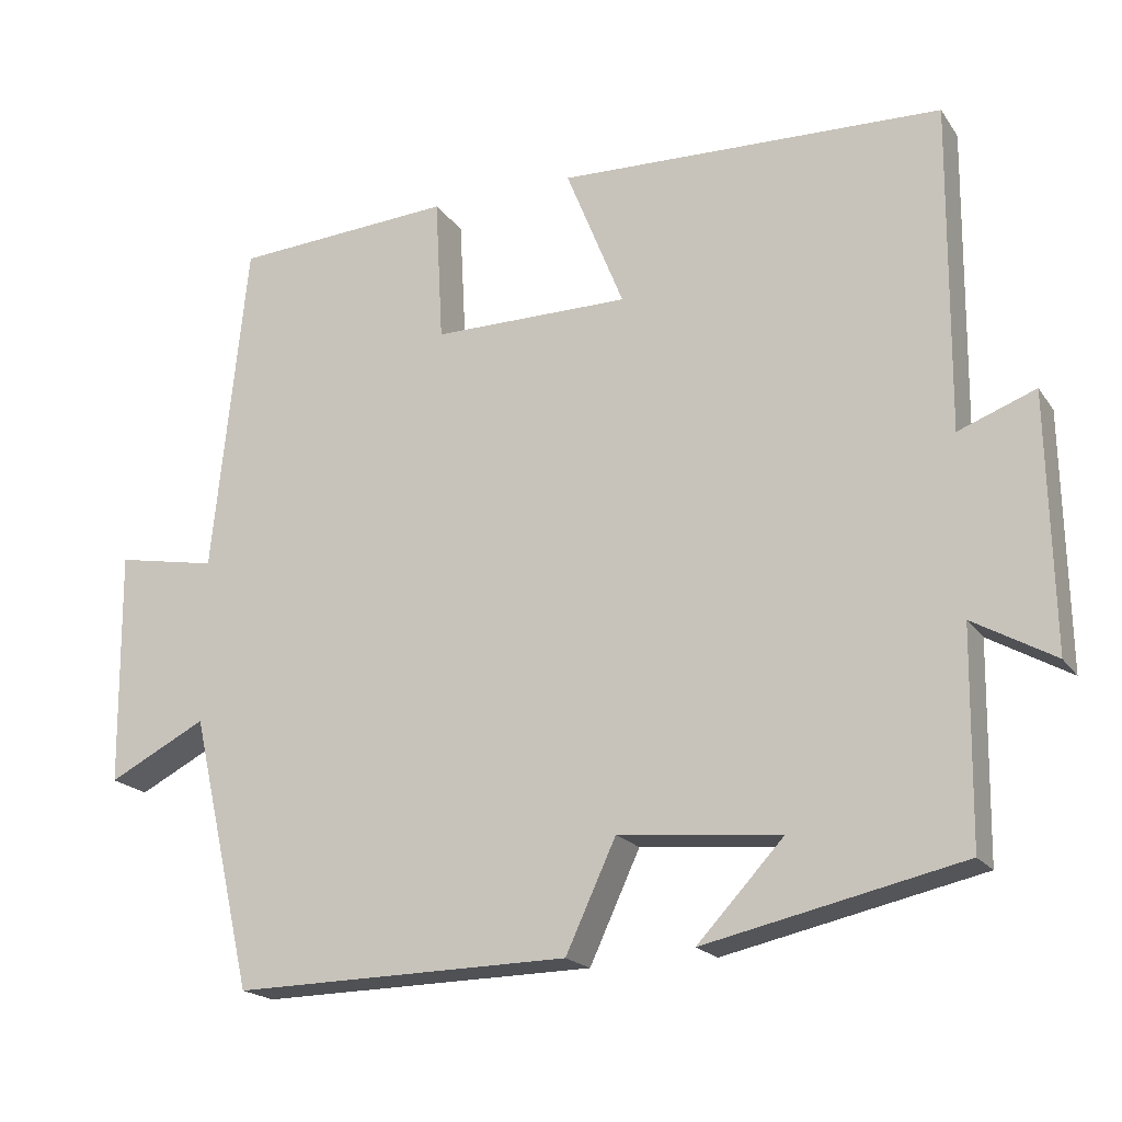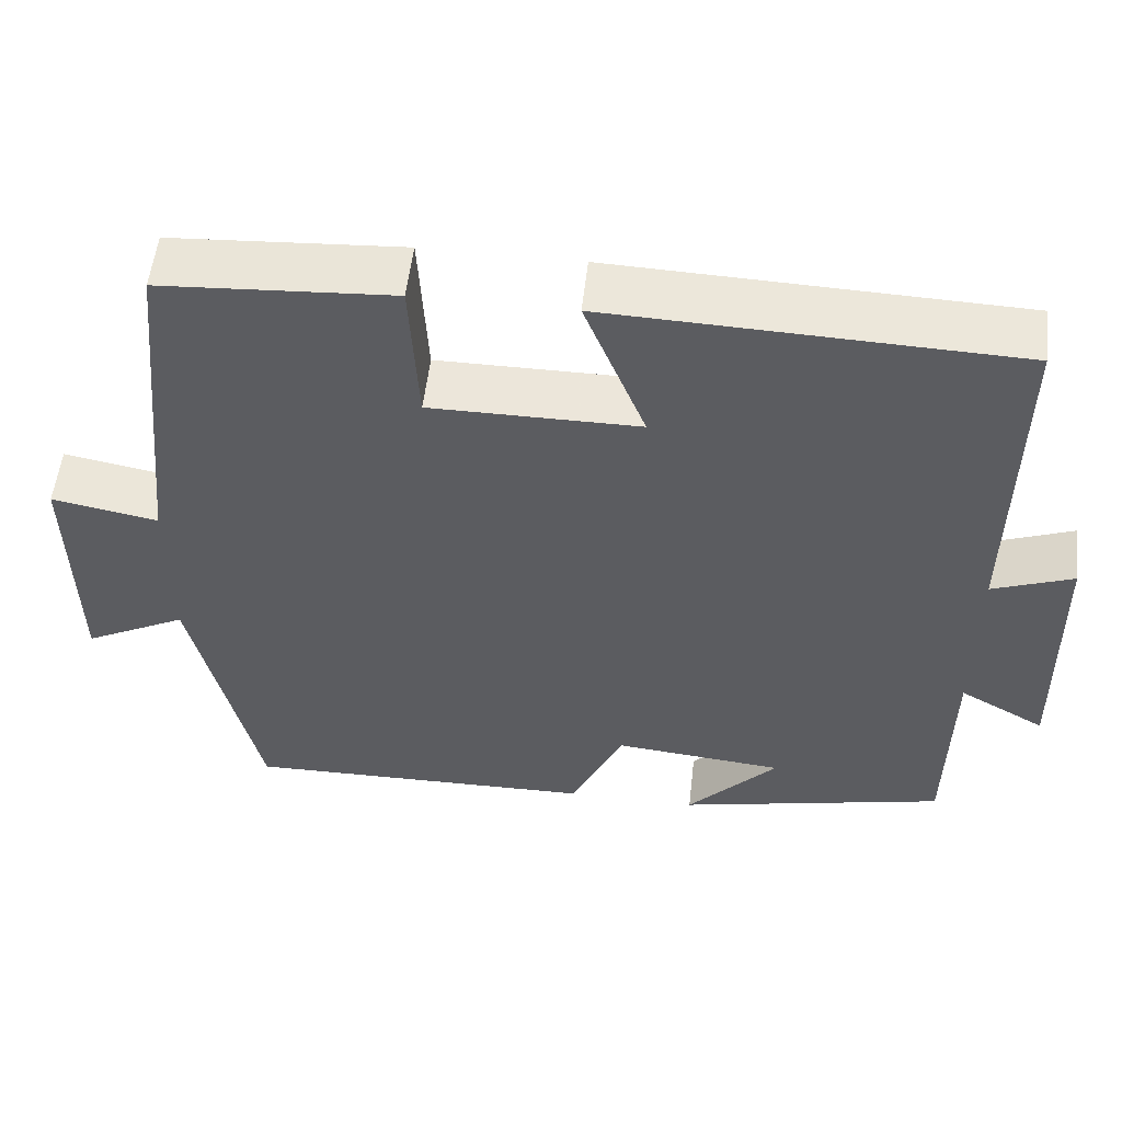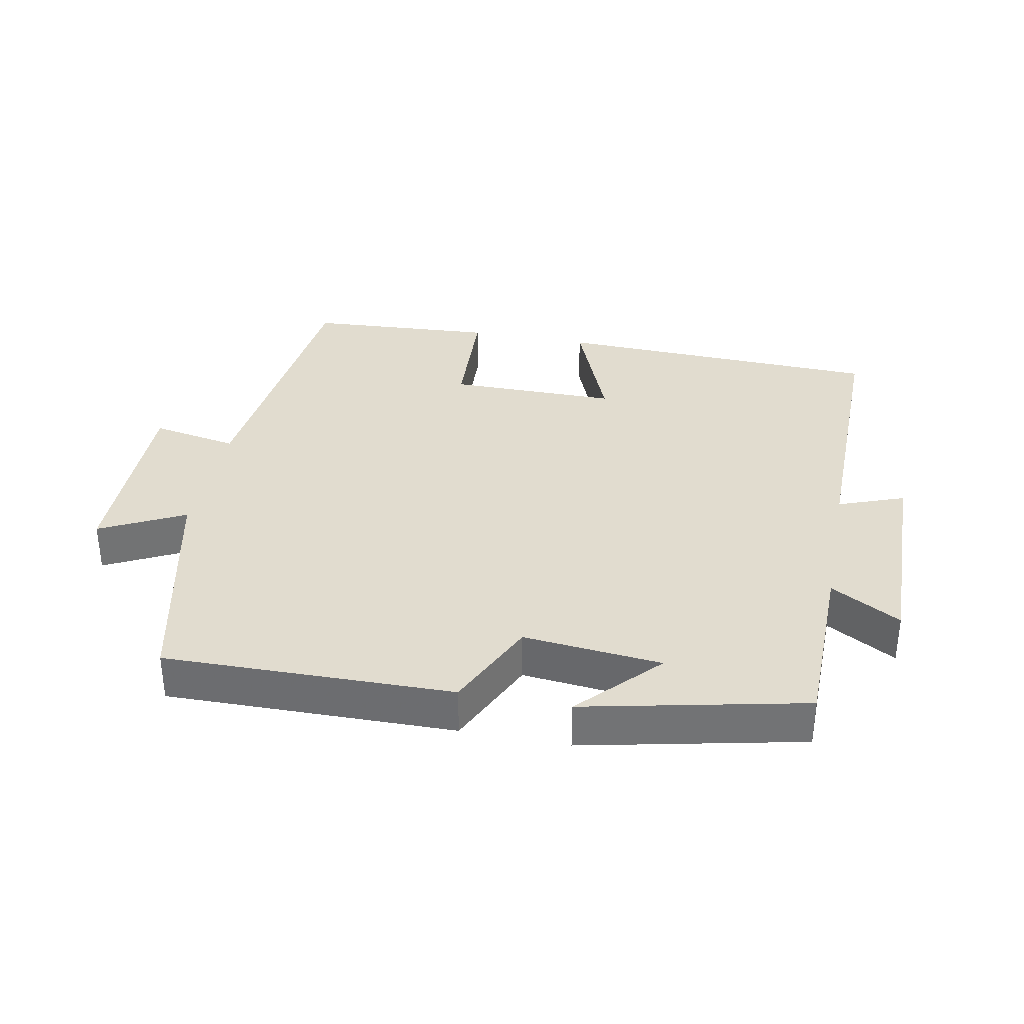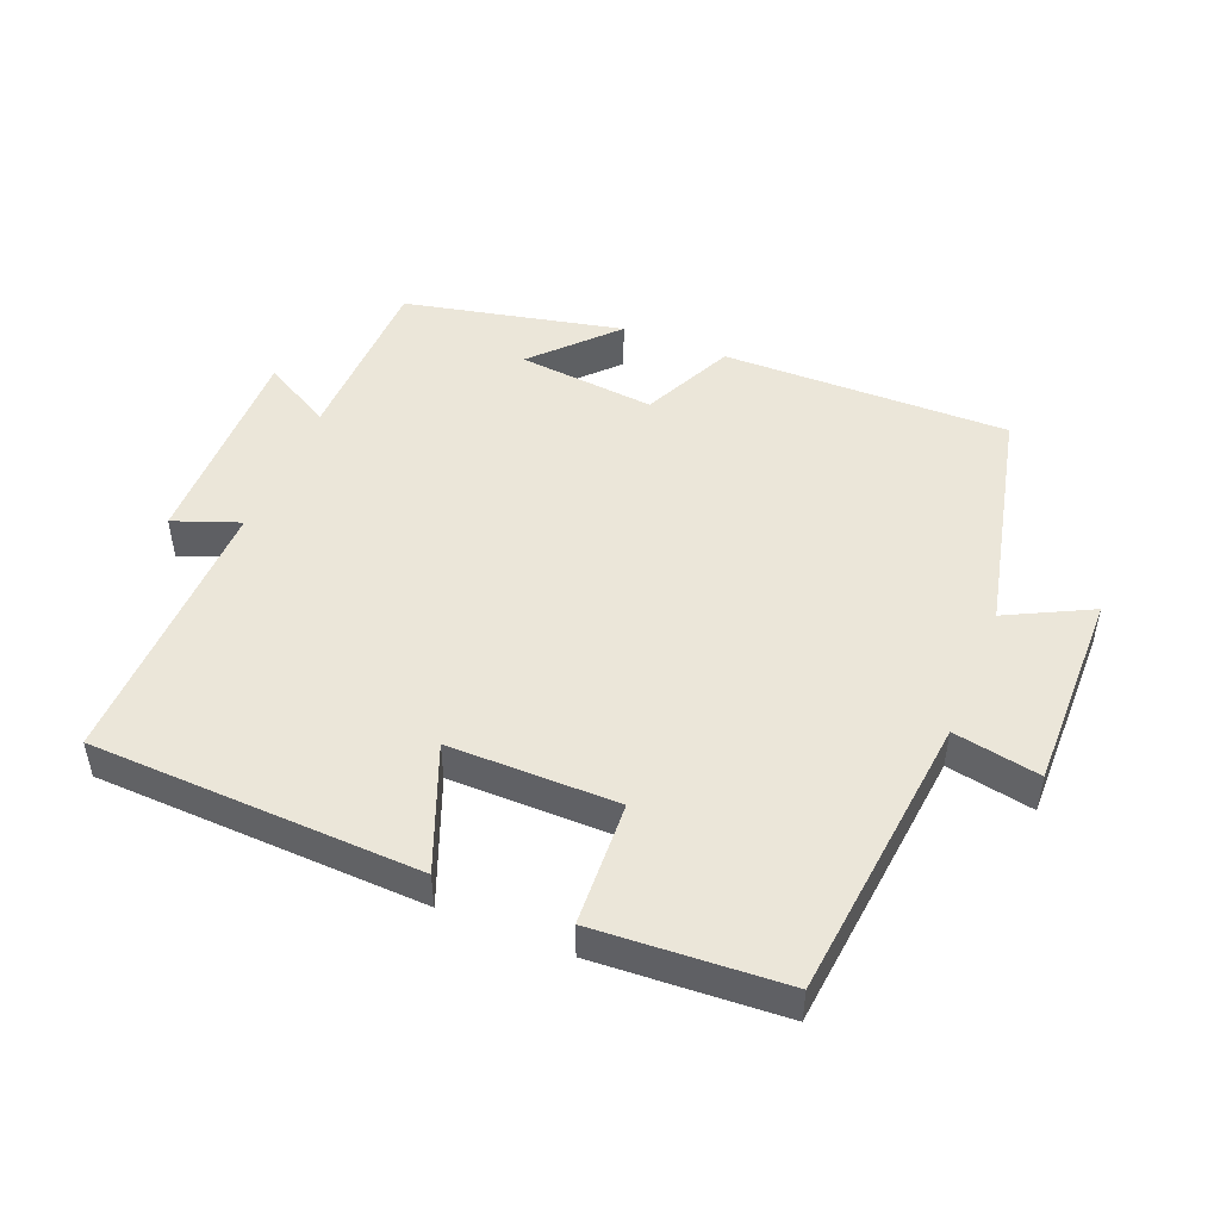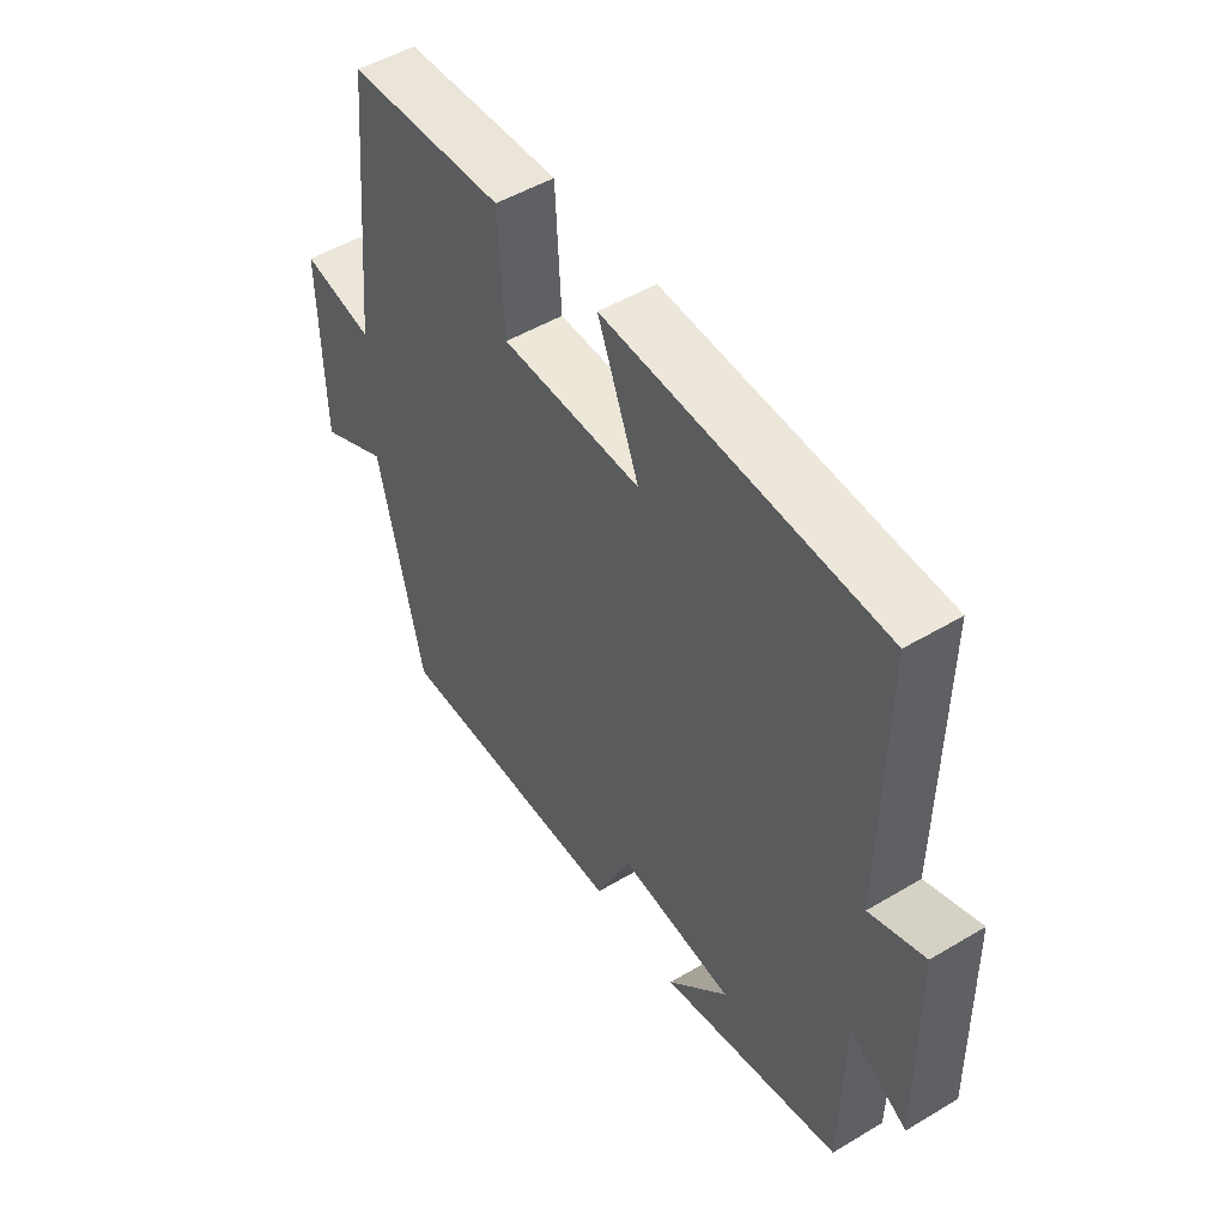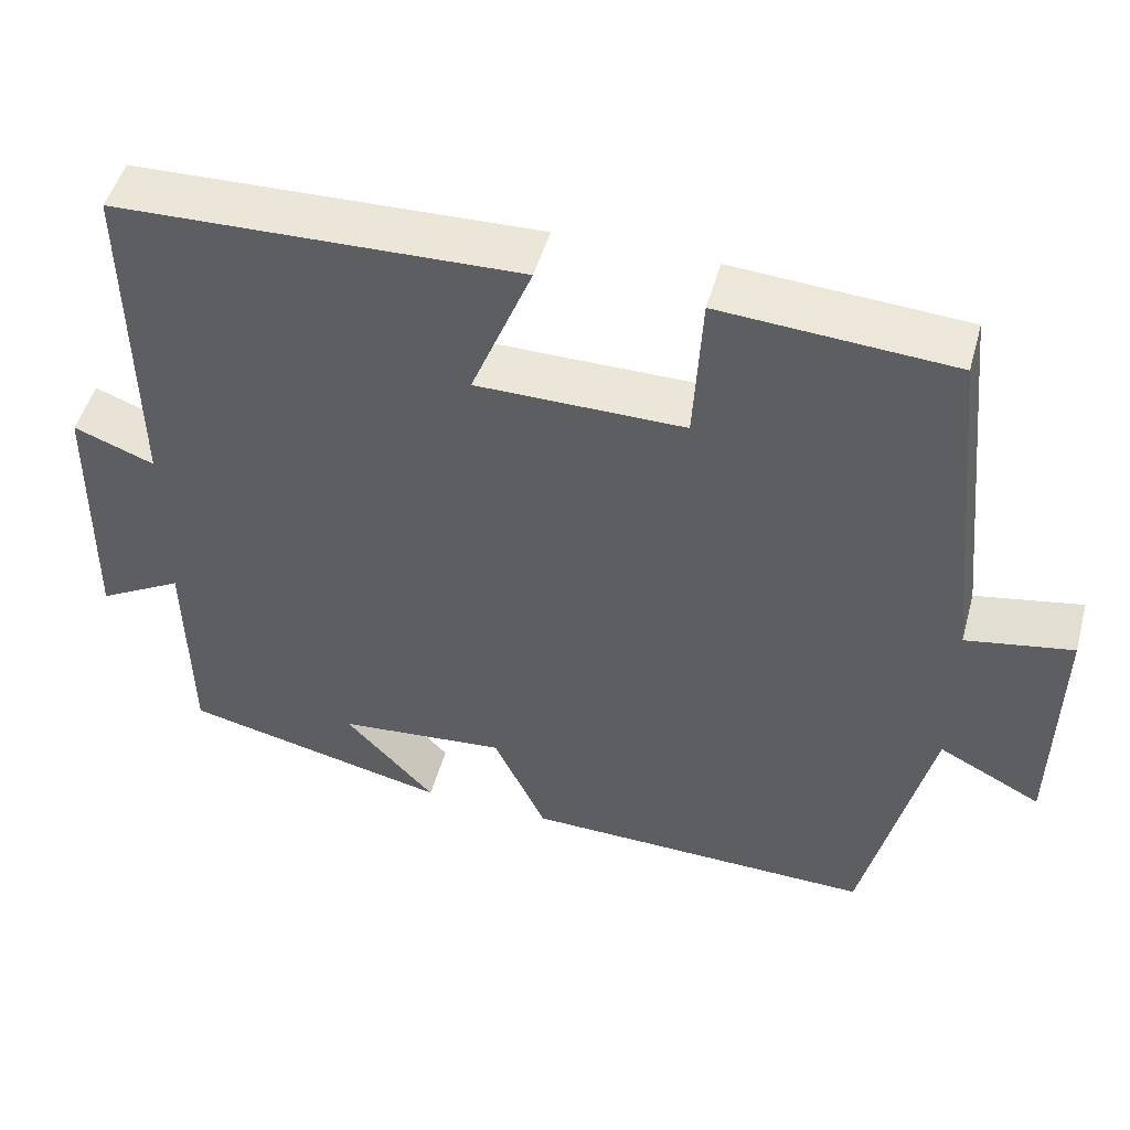
<metadata>
{"format":"obj","ext":"obj","renderer":"f3d","projection":"perspective","resolution":1024,"background":"white","views":[{"elev":-19.4,"azim":-155.5,"up":"+Z"},{"elev":54.2,"azim":-173.6,"up":"+Z"},{"elev":34.4,"azim":-168.9,"up":"+Y"},{"elev":48.3,"azim":22.3,"up":"+Y"},{"elev":49.9,"azim":-123.3,"up":"+Z"},{"elev":49.4,"azim":15.4,"up":"+Z"}]}
</metadata>
<code>
v 0.456 0.07 0.482
v 0.5 0.07 0.053
v 0.629 0.07 0.077
v 0.625 0.07 -0.223
v 0.5 0.07 -0.159
v 0.42 0.07 -0.507
v -0.009 0.07 -0.5
v -0.073 0.07 -0.362
v -0.279 0.07 -0.382
v -0.169 0.07 -0.5
v -0.496 0.07 -0.428
v -0.5 0.07 -0.159
v -0.604 0.07 -0.218
v -0.598 0.07 0.104
v -0.5 0.07 0.067
v -0.504 0.07 0.483
v -0.013 0.07 0.5
v -0.087 0.07 0.315
v 0.165 0.07 0.315
v 0.175 0.07 0.5
v 0.456 0 0.482
v 0.5 0 0.053
v 0.629 0 0.077
v 0.625 0 -0.223
v 0.5 0 -0.159
v 0.42 0 -0.507
v -0.009 0 -0.5
v -0.073 0 -0.362
v -0.279 0 -0.382
v -0.169 0 -0.5
v -0.496 0 -0.428
v -0.5 0 -0.159
v -0.604 0 -0.218
v -0.598 0 0.104
v -0.5 0 0.067
v -0.504 0 0.483
v -0.013 0 0.5
v -0.087 0 0.315
v 0.165 0 0.315
v 0.175 0 0.5
f 19 20 1 2
f 18 19 2
f 15 16 17 18
f 15 18 2
f 12 13 14 15
f 12 15 2
f 9 10 11 12
f 12 2 3
f 9 12 3
f 8 9 3
f 5 6 7 8
f 5 8 3
f 3 4 5
f 22 21 40 39
f 22 39 38
f 38 37 36 35
f 22 38 35
f 35 34 33 32
f 22 35 32
f 32 31 30 29
f 23 22 32
f 23 32 29
f 23 29 28
f 28 27 26 25
f 23 28 25
f 25 24 23
f 1 21 22 2
f 2 22 23 3
f 3 23 24 4
f 4 24 25 5
f 5 25 26 6
f 6 26 27 7
f 7 27 28 8
f 8 28 29 9
f 9 29 30 10
f 10 30 31 11
f 11 31 32 12
f 12 32 33 13
f 13 33 34 14
f 14 34 35 15
f 15 35 36 16
f 16 36 37 17
f 17 37 38 18
f 18 38 39 19
f 19 39 40 20
f 20 40 21 1

</code>
